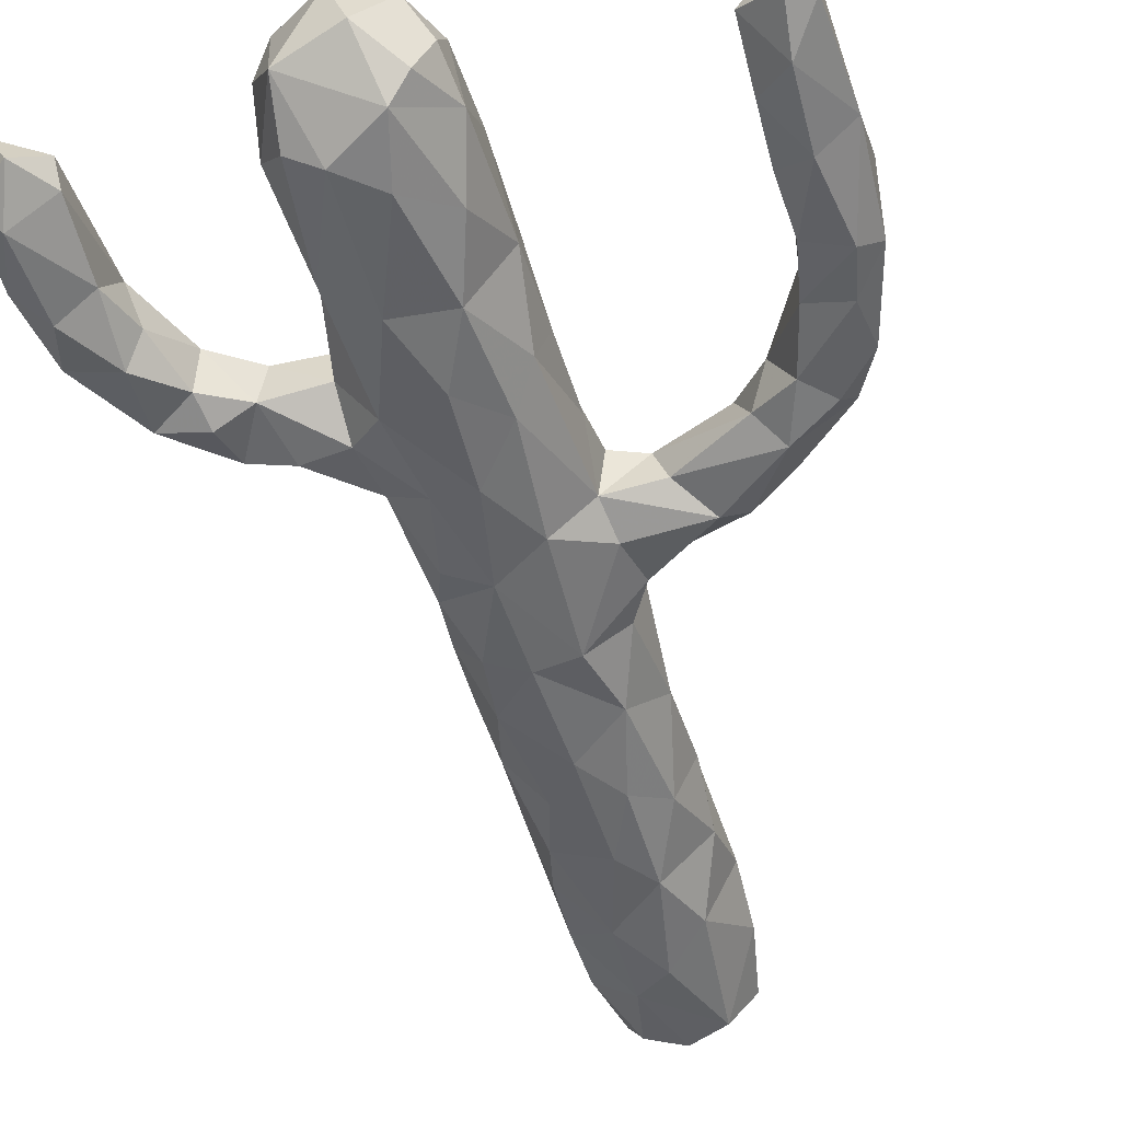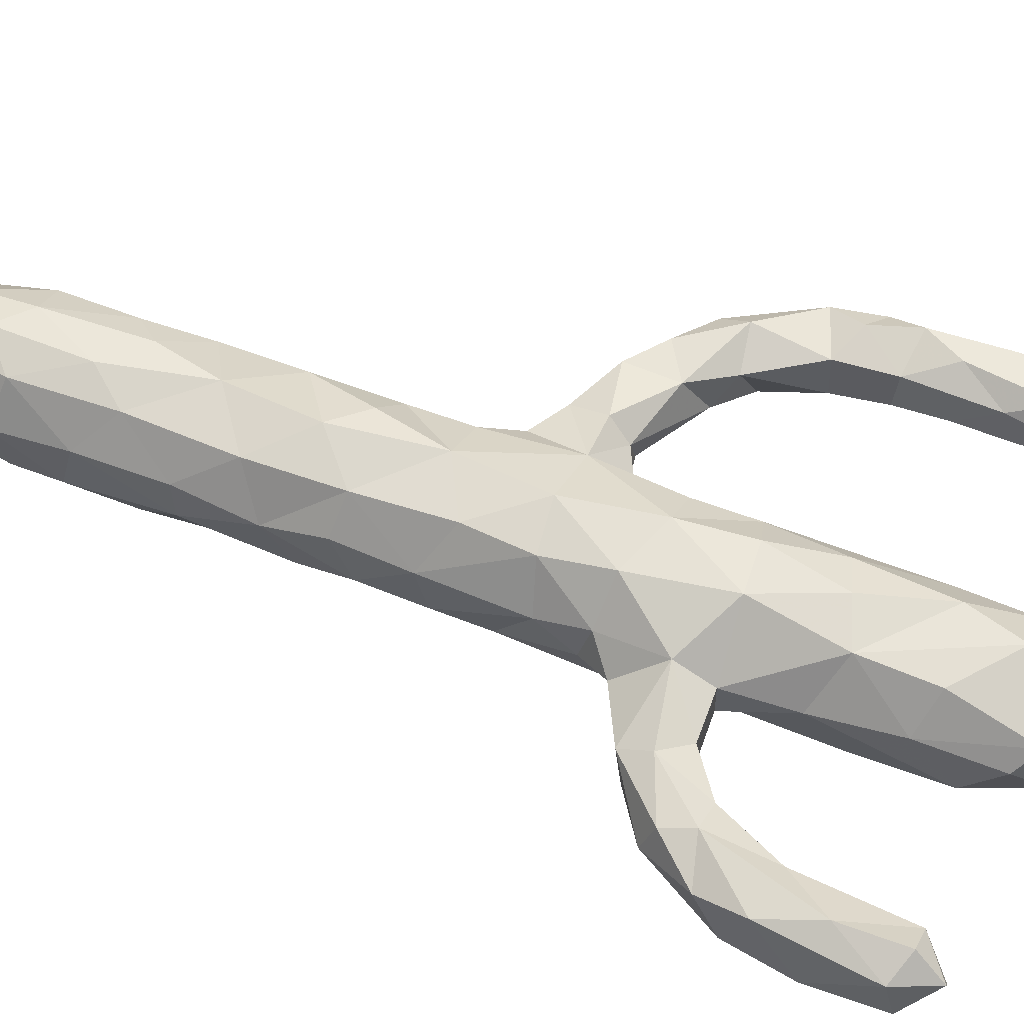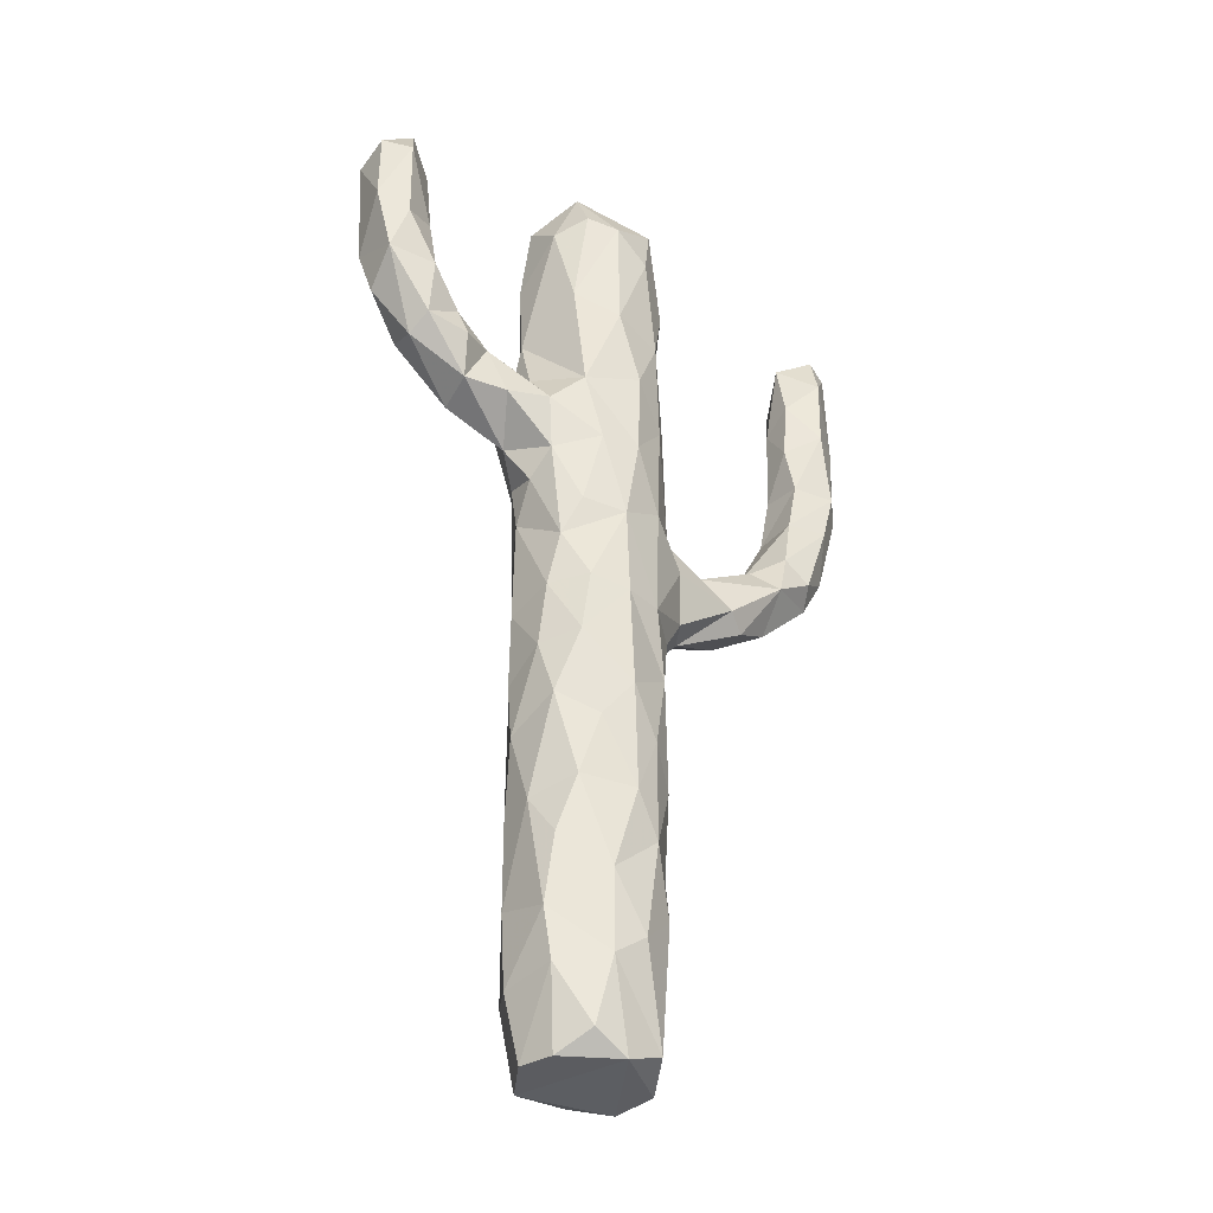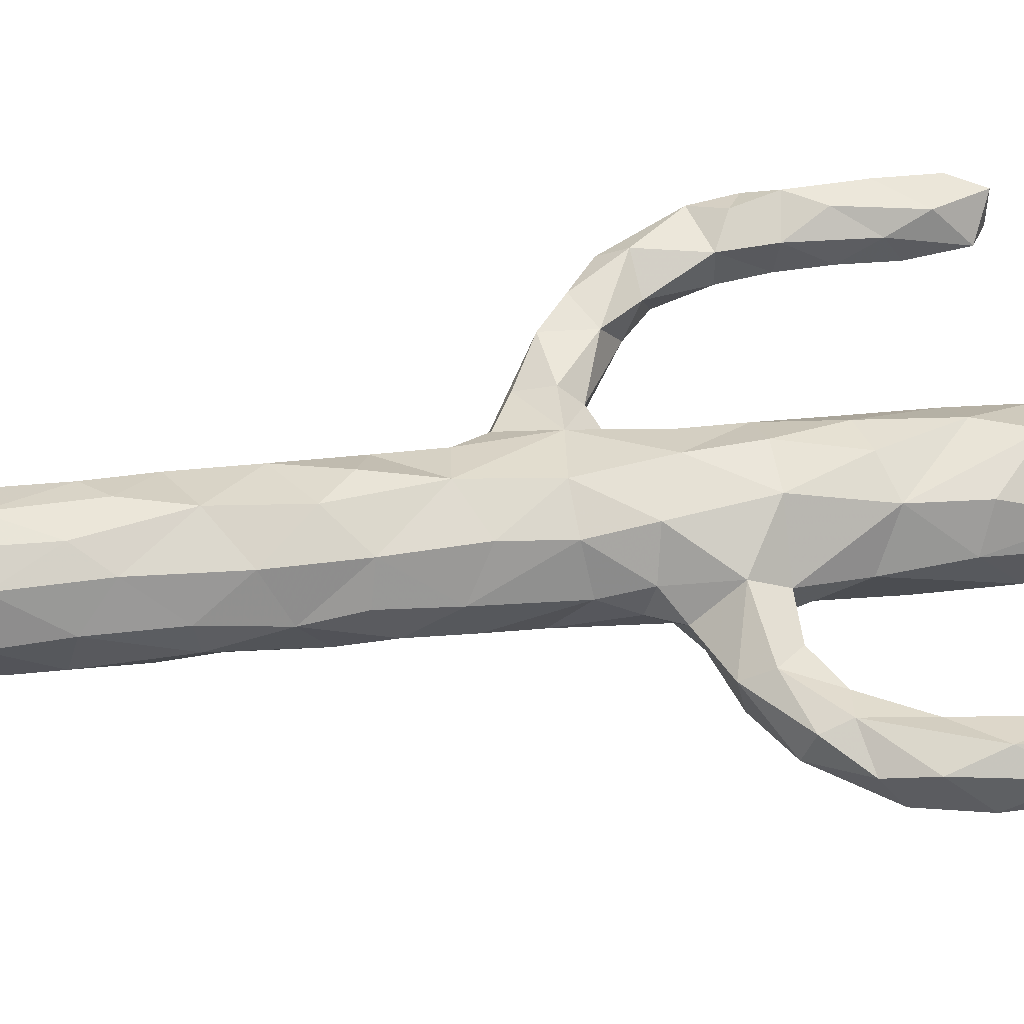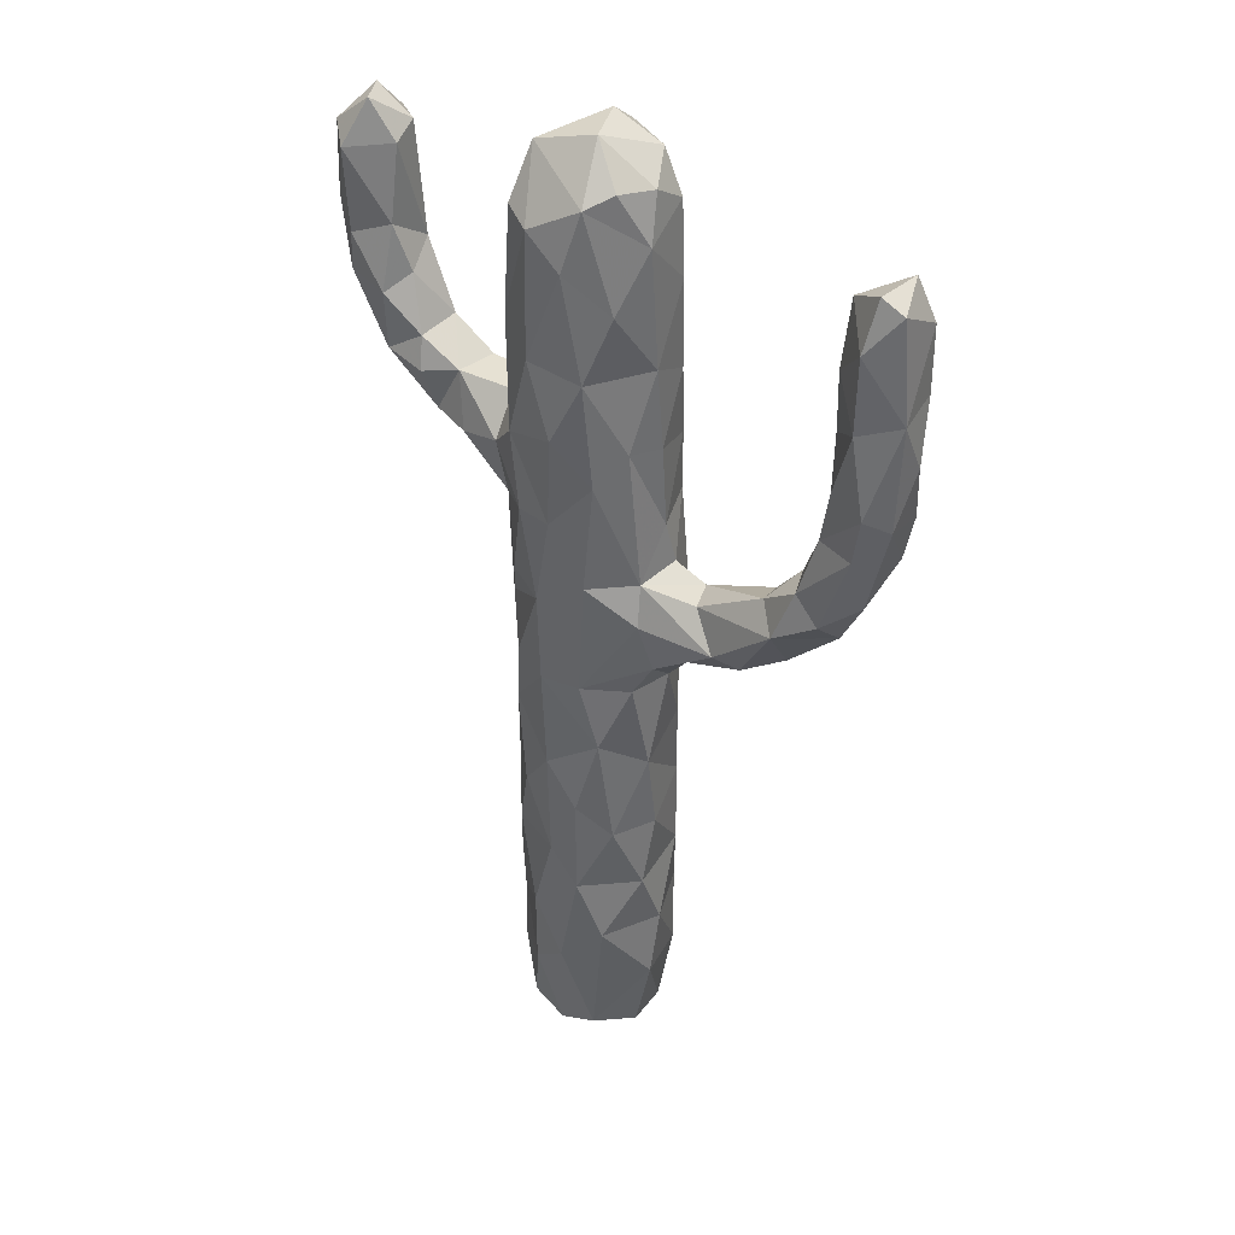
<metadata>
{"format":"obj","ext":"obj","renderer":"f3d","projection":"perspective","resolution":1024,"background":"white","views":[{"elev":-49.1,"azim":-164.6,"up":"+Z"},{"elev":56.7,"azim":111.9,"up":"+Z"},{"elev":-36.9,"azim":140.9,"up":"+Y"},{"elev":58.8,"azim":84.3,"up":"+Z"},{"elev":37.7,"azim":-142.5,"up":"+Y"}]}
</metadata>
<code>
v 0.2414 0.5853 0.08519
v 0.3166 0.7259 0.0006342
v 0.2491 0.5786 0.04253
v 0.2432 0.5402 0.03072
v 0.2503 0.911 0.05672
v 0.1971 0.5709 0.05617
v 0.1689 0.5369 0.0407
v 0.4033 0.6767 0.03127
v 0.3956 0.6228 0.03739
v 0.1058 0.5486 0.06567
v 0.3314 0.4611 6.154e-05
v 0.3452 0.7122 0.1443
v 0.1416 0.5364 0.1024
v 0.2439 0.4565 0.08026
v 0.3968 0.7836 0.08769
v 0.1271 0.6123 0.05673
v 0.1054 0.5912 0.03616
v 0.1957 0.5098 0.09635
v 0.4629 0.7169 0.05366
v 0.5347 0.9141 0.06655
v 0.3266 0.3605 -6.496e-05
v 0.2778 0.3911 0.01632
v 0.4216 0.6302 0.07906
v 0.2718 0.9606 0.03697
v 0.4057 0.6764 0.1169
v 0.4003 0.5968 0.06416
v 0.3045 0.8916 0.003739
v 0.3605 0.8065 0.1379
v 0.0618 0.6198 0.04078
v 0.5437 0.7019 0.06777
v 0.4964 0.7105 0.03893
v 0.3664 0.5479 0.1342
v 0.2614 0.454 0.1213
v 0.0612 0.5955 0.09251
v 0.1041 0.5664 0.103
v 0.06766 0.6241 0.1101
v 0.2572 0.9342 0.1077
v 0.05126 0.6021 0.06096
v 0.08796 0.6421 0.04512
v 0.2509 0.2081 0.05161
v 0.3915 0.9119 0.0448
v 0.3621 0.4801 0.137
v 0.363 0.8814 0.1362
v 0.07117 0.6981 0.09815
v 0.07261 0.7002 0.05279
v 0.5385 0.7137 0.09996
v 0.3957 0.4002 0.05236
v 0.2971 0.2094 0.005643
v 0.3058 0.9311 0.1435
v 0.3932 0.3784 0.09852
v 0.2864 0.0156 0.01688
v 0.06661 0.8068 0.0595
v 0.2377 0.4887 0.1025
v 0.03332 0.7003 0.04092
v 0.3146 0.1095 0.000831
v 0.3207 0.3441 0.1481
v 0.006179 0.7297 0.09364
v 0.02396 0.7476 0.03652
v 0.5308 0.8135 0.0959
v 0.5297 0.7436 0.1066
v 0.5387 0.9261 0.09396
v 0.01717 0.7626 0.1082
v 0.06509 0.8674 0.0552
v -3.605e-05 0.7861 0.08135
v 0.001099 0.8368 0.05605
v 0.0359 0.8268 0.03401
v 0.5835 0.782 0.05013
v 0.598 0.8498 0.05621
v 0.3677 0.2913 0.1331
v 0.04765 0.8914 0.1033
v 0.007839 0.9353 0.05355
v 0.03437 0.9005 0.03393
v 0.5735 0.9103 0.03654
v 0.3973 0.2406 0.06059
v 0.3647 0.1833 0.1356
v 0.2993 0.07565 0.1445
v 0.2627 0.07255 0.1213
v 0.2621 0.001789 0.05736
v 0.5677 0.86 0.1129
v 0.5964 0.9233 0.05781
v 0.5953 0.9128 0.09587
v 0.5659 0.9246 0.1114
v 0.5743 0.9537 0.08839
v 0.5589 0.9534 0.05939
v 0.3671 0.07909 0.1332
v 0.3002 0.6363 0.1455
v 0.2608 0.6387 0.12
v 0.2581 0.7008 0.116
v 0.2343 0.4902 0.04246
v 0.2525 0.5478 0.1197
v 0.21 0.5699 0.08899
v 0.2549 0.4553 0.03886
v 0.2664 0.8536 0.02669
v 0.2009 0.5474 0.1078
v 0.2754 0.7792 0.134
v 0.4058 0.7153 0.06088
v 0.489 0.6679 0.05191
v 0.4049 0.7148 0.09537
v 0.3731 0.7078 0.0152
v 0.3675 0.4701 0.01201
v 0.3812 0.8219 0.02394
v 0.2571 0.9559 0.07219
v 0.1431 0.5905 0.1012
v 0.2861 0.8729 0.1402
v 0.4821 0.6594 0.0913
v 0.3873 0.5193 0.03206
v 0.3408 0.921 0.004184
v 0.287 0.3757 0.1406
v 0.2902 0.9493 0.0152
v 0.3045 0.9967 0.05552
v 0.5018 0.7411 0.04885
v 0.3931 0.4646 0.04408
v 0.3738 0.4088 0.01659
v 0.2616 0.3039 0.1211
v 0.4807 0.6903 0.1059
v 0.4567 0.7164 0.09531
v 0.2782 0.974 0.1102
v 0.3628 0.9805 0.04391
v 0.3584 0.3178 0.007315
v 0.322 0.9796 0.1251
v 0.3214 1 0.09843
v 0.258 0.2187 0.1159
v 0.5755 0.7557 0.0902
v 0.4975 0.7468 0.09122
v 0.3894 0.3436 0.03619
v 0.3708 0.9661 0.1104
v 0.2683 0.1521 0.1285
v 0.348 0.1658 0.003238
v 0.008252 0.8434 0.1023
v 0.008617 0.908 0.1022
v 0.02886 0.9482 0.04908
v 0.2669 0.0001339 0.1021
v 0.3921 0.1309 0.04179
v 0.3591 0.01965 0.01444
v 0.3846 0.001348 0.08097
v 0.2463 0.6277 0.07616
v 0.3195 0.6386 0.0001941
v 0.2925 0.461 0.007442
v 0.2167 0.4892 0.07051
v 0.315 0.7907 0.1479
v 0.06283 0.7533 0.05052
v 0.3661 0.3856 0.1343
v 0.005053 0.7343 0.05532
v 0.03808 0.8024 0.1074
v 0.2485 0.07642 0.06282
v 0.3884 0.0772 0.03499
v 0.3307 0.0457 0.144
v 0.2469 0.7105 0.07079
v 0.2582 0.7161 0.03733
v 0.2877 0.7879 0.01005
v 0.3576 0.6363 0.007046
v 0.2803 0.6839 0.01457
v 0.2925 0.7087 0.1429
v 0.2477 0.7933 0.06316
v 0.4479 0.665 0.03921
v 0.3347 0.5501 0.0002235
v 0.3165 0.5432 0.1479
v 0.2532 0.7726 0.107
v 0.1467 0.5253 0.0532
v 0.3586 0.6133 0.1394
v 0.255 0.3873 0.1107
v 0.2525 0.8618 0.1053
v 0.395 0.6067 0.1
v 0.3737 0.5589 0.01676
v 0.3408 0.7985 0.001323
v 0.1101 0.6309 0.09103
v 0.2471 0.2801 0.06677
v 0.2675 0.2787 0.02564
v 0.3963 0.5566 0.08934
v 0.3691 0.9306 0.01816
v 0.2973 0.3118 0.005578
v 0.3073 0.4508 0.147
v 0.02831 0.6449 0.05857
v 0.539 0.7173 0.044
v 0.5374 0.7765 0.03937
v 0.3951 0.4537 0.09427
v 0.01849 0.6794 0.09786
v 0.5208 0.7932 0.06296
v 0.3933 0.8677 0.09828
v 0.3238 0.2508 -6.813e-05
v 0.03361 0.7149 0.109
v 0.06307 0.848 0.08873
v 0.2466 0.1456 0.07549
v 0.2756 0.1439 0.01796
v 0.5844 0.8032 0.1024
v 0.5706 0.8275 0.03877
v 0.5356 0.8396 0.05511
v 0.3966 0.3176 0.08821
v 0.3753 0.2551 0.01794
v 0.3885 0.9478 0.08832
v 0.06285 0.757 0.09316
v 0.3132 0.2509 0.1478
v 0.2951 0.1815 0.1439
v 0.06425 0.9291 0.06762
v 0.3878 0.1994 0.03307
v 0.3476 0.08537 0.003252
v 0.3932 0.2368 0.0985
v 0.3247 0.0008279 0.01394
v 0.02647 0.9463 0.0984
v 0.3345 0.1448 0.1469
v 0.2953 0.009626 0.1334
v 0.3949 0.06875 0.09013
v 0.3937 0.1461 0.09753
v 0.3527 0.003206 0.1287
v 0.3769 5.461e-05 0.04598
v 0.2488 0.3612 0.05688
v 0.2881 0.5759 0.009721
f 137 207 152
f 43 49 28
f 60 185 79
f 192 69 56
f 144 182 70
f 182 63 194
f 185 81 79
f 99 151 137
f 150 154 93
f 90 94 18
f 157 90 172
f 94 103 13
f 162 37 5
f 165 107 101
f 174 31 111
f 167 114 206
f 46 115 105
f 178 175 111
f 21 119 180
f 177 36 44
f 114 167 122
f 150 149 154
f 170 118 41
f 114 192 56
f 62 181 191
f 55 128 196
f 193 127 76
f 117 102 37
f 134 205 198
f 205 204 198
f 204 132 198
f 16 6 17
f 11 21 22
f 163 23 25
f 41 15 101
f 112 176 47
f 191 141 52
f 55 48 128
f 58 143 65
f 70 129 144
f 185 68 81
f 74 133 195
f 9 151 8
f 155 9 8
f 156 106 100
f 90 53 33
f 13 103 35
f 17 29 39
f 105 23 97
f 15 96 99
f 36 35 103
f 77 201 76
f 174 30 97
f 136 149 3
f 38 34 177
f 97 30 105
f 100 112 113
f 121 117 120
f 123 46 30
f 126 118 121
f 73 20 84
f 183 122 40
f 125 189 119
f 57 64 143
f 51 145 184
f 148 149 136
f 65 143 64
f 68 185 67
f 73 80 68
f 73 187 20
f 201 77 132
f 130 71 65
f 184 183 40
f 196 146 134
f 76 201 147
f 50 188 47
f 4 7 3
f 60 46 123
f 41 190 179
f 10 159 13
f 176 112 169
f 39 16 17
f 31 174 97
f 29 173 54
f 41 179 15
f 103 166 36
f 27 109 107
f 99 101 15
f 15 98 96
f 23 105 25
f 126 49 43
f 206 22 168
f 65 66 58
f 140 153 12
f 153 95 88
f 65 72 66
f 3 6 91
f 86 88 87
f 82 79 81
f 83 82 81
f 61 82 83
f 75 85 203
f 70 199 130
f 90 87 1
f 137 2 99
f 62 144 129
f 95 158 88
f 99 2 165
f 16 103 91
f 139 159 7
f 14 89 92
f 187 186 175
f 106 156 164
f 162 95 104
f 26 9 23
f 106 164 9
f 180 128 48
f 102 5 37
f 19 31 97
f 172 42 157
f 42 176 32
f 39 166 16
f 112 100 106
f 168 40 167
f 115 116 25
f 54 173 143
f 106 26 169
f 124 116 115
f 13 35 10
f 113 47 125
f 157 160 86
f 40 122 167
f 19 97 155
f 30 174 67
f 59 178 124
f 86 160 12
f 110 24 102
f 4 207 138
f 136 3 1
f 78 198 132
f 51 198 78
f 197 74 188
f 135 204 205
f 194 63 72
f 72 131 194
f 71 131 72
f 80 81 68
f 132 145 78
f 61 84 20
f 202 133 203
f 196 133 146
f 152 2 137
f 150 2 152
f 148 158 154
f 33 53 14
f 139 18 13
f 8 19 155
f 163 25 160
f 65 64 129
f 12 28 140
f 21 171 22
f 28 49 104
f 44 45 141
f 190 126 179
f 126 120 49
f 126 190 118
f 186 67 175
f 69 142 56
f 191 52 182
f 50 142 188
f 48 55 184
f 191 182 144
f 63 52 66
f 68 186 73
f 55 51 184
f 194 70 182
f 71 72 65
f 180 189 128
f 200 75 192
f 179 126 43
f 70 194 199
f 176 142 50
f 133 202 146
f 200 147 85
f 149 152 3
f 149 150 152
f 136 88 148
f 148 154 149
f 158 148 88
f 89 4 138
f 156 151 164
f 114 122 192
f 90 1 91
f 141 45 58
f 154 5 93
f 89 14 139
f 109 27 93
f 97 23 155
f 164 151 9
f 23 163 26
f 96 8 99
f 156 100 11
f 91 103 94
f 28 15 179
f 18 53 90
f 162 158 95
f 140 104 95
f 14 161 33
f 172 161 108
f 161 172 33
f 103 16 166
f 38 29 17
f 96 98 116
f 197 75 203
f 101 107 170
f 37 162 104
f 38 173 29
f 110 118 109
f 163 160 32
f 98 15 28
f 118 170 107
f 108 161 114
f 49 117 37
f 110 117 121
f 24 110 109
f 32 169 163
f 19 124 111
f 108 56 172
f 118 107 109
f 206 168 167
f 207 3 152
f 54 143 58
f 58 45 54
f 111 124 178
f 180 119 189
f 27 107 165
f 113 21 11
f 5 102 24
f 181 44 191
f 127 122 183
f 122 127 193
f 10 35 34
f 62 191 144
f 142 69 188
f 183 145 77
f 59 79 61
f 128 195 133
f 196 134 198
f 76 127 77
f 109 5 24
f 206 92 22
f 206 161 14
f 80 83 81
f 56 108 114
f 135 202 204
f 1 87 136
f 156 207 137
f 9 155 23
f 159 17 7
f 139 53 18
f 165 150 27
f 150 93 27
f 25 12 160
f 160 157 32
f 90 91 94
f 12 98 28
f 104 140 28
f 137 151 156
f 39 45 166
f 176 169 32
f 90 86 87
f 36 166 44
f 39 54 45
f 47 176 50
f 4 3 207
f 136 87 88
f 43 28 179
f 172 56 142
f 190 41 118
f 57 143 177
f 53 139 14
f 76 147 200
f 80 84 83
f 124 60 59
f 59 60 79
f 20 59 61
f 188 74 125
f 133 74 203
f 52 63 182
f 194 131 199
f 196 51 55
f 62 129 64
f 197 203 74
f 198 51 196
f 78 145 51
f 75 197 69
f 74 195 189
f 10 17 159
f 181 62 57
f 202 203 85
f 187 59 20
f 153 88 86
f 7 6 3
f 132 77 145
f 91 1 3
f 6 7 17
f 89 138 92
f 151 99 8
f 140 95 153
f 16 91 6
f 139 7 89
f 138 22 92
f 44 141 191
f 101 99 165
f 90 33 172
f 38 17 10
f 14 92 206
f 93 5 109
f 96 19 8
f 26 163 169
f 106 9 26
f 172 142 42
f 21 180 171
f 13 18 94
f 44 181 177
f 54 39 29
f 7 4 89
f 11 100 113
f 206 114 161
f 32 157 42
f 104 49 37
f 110 102 117
f 22 171 168
f 25 98 12
f 115 25 105
f 25 116 98
f 111 31 19
f 19 96 116
f 36 34 35
f 129 70 130
f 168 171 48
f 48 171 180
f 22 138 11
f 174 111 175
f 124 19 116
f 112 106 169
f 139 13 159
f 112 47 113
f 41 101 170
f 21 113 119
f 36 177 34
f 120 117 49
f 173 38 177
f 40 168 48
f 60 124 115
f 30 46 105
f 175 178 187
f 156 11 138
f 138 207 156
f 110 121 118
f 175 67 174
f 113 125 119
f 125 47 188
f 52 141 66
f 184 145 183
f 34 38 10
f 178 59 187
f 202 135 146
f 177 181 57
f 68 67 186
f 73 186 187
f 74 189 125
f 192 75 69
f 62 64 57
f 127 183 77
f 72 63 66
f 188 69 197
f 189 195 128
f 192 193 200
f 73 84 80
f 90 157 86
f 184 40 48
f 193 76 200
f 129 130 65
f 67 185 123
f 61 79 82
f 61 83 84
f 128 133 196
f 142 176 42
f 185 60 123
f 115 46 60
f 75 200 85
f 66 141 58
f 130 199 71
f 204 201 132
f 199 131 71
f 126 121 120
f 122 193 192
f 147 204 85
f 201 204 147
f 134 146 205
f 205 146 135
f 85 204 202
f 30 67 123
f 150 165 2
f 86 12 153
f 162 5 154
f 154 158 162
f 173 177 143
f 44 166 45

</code>
